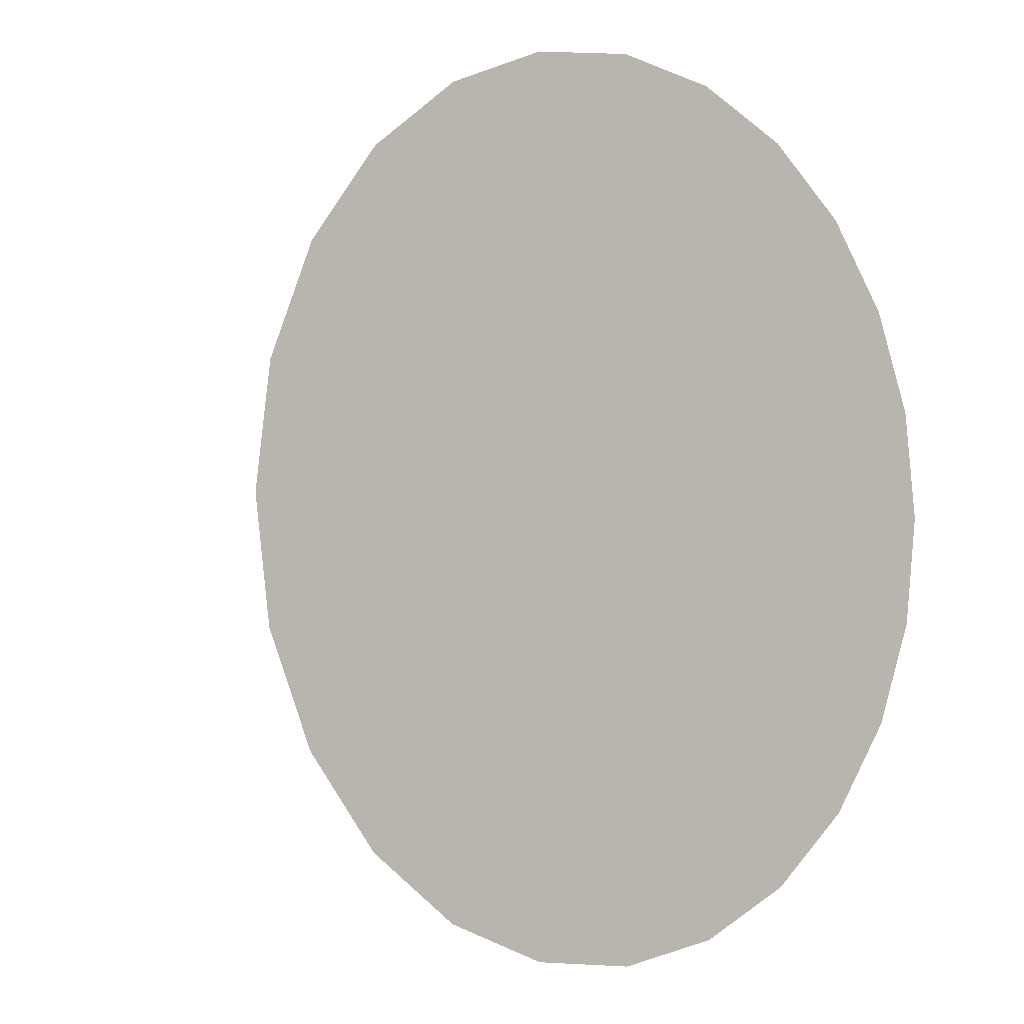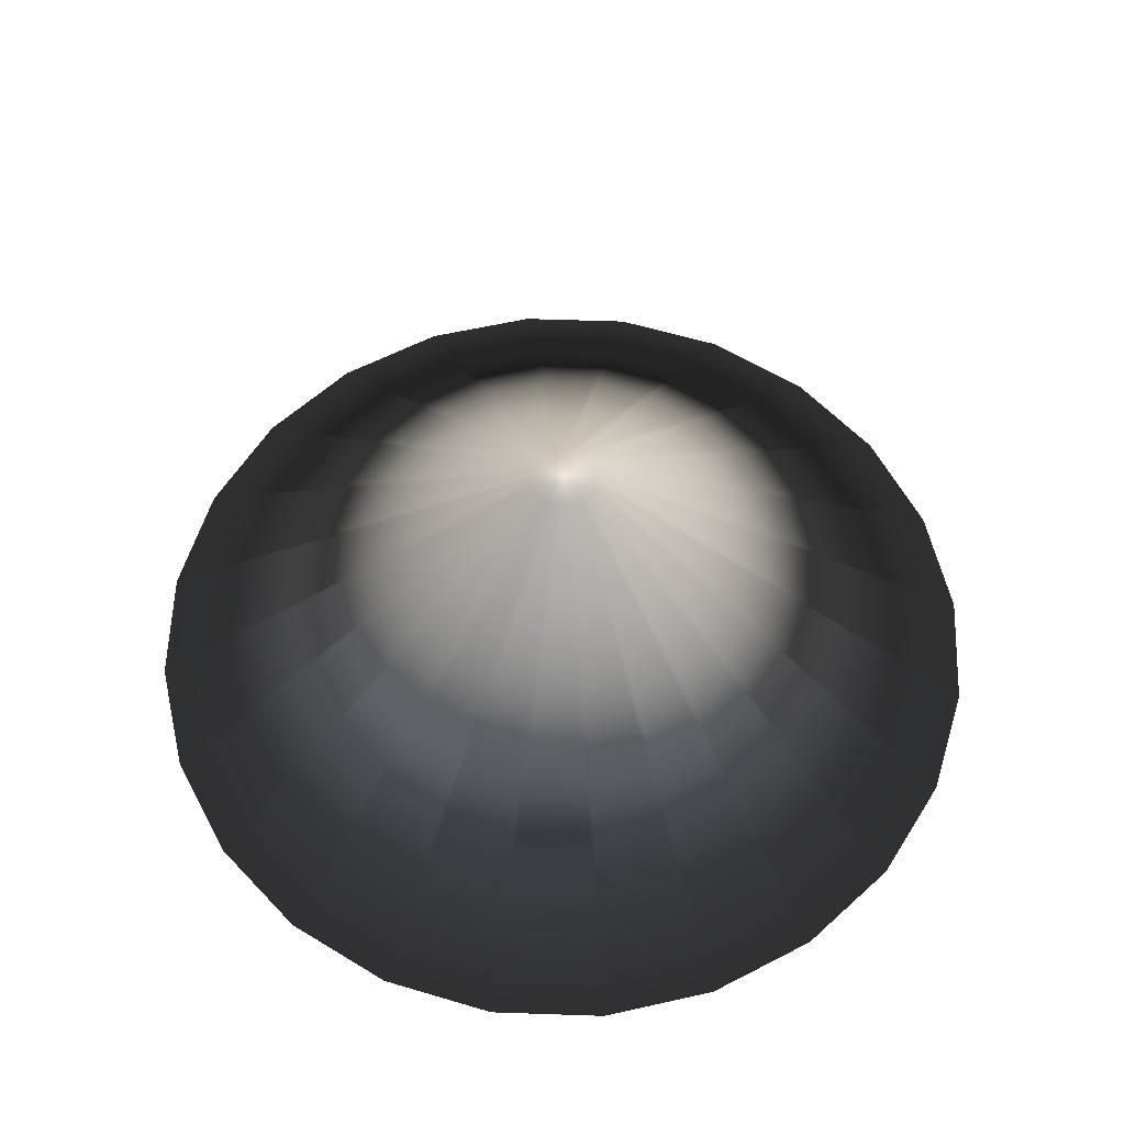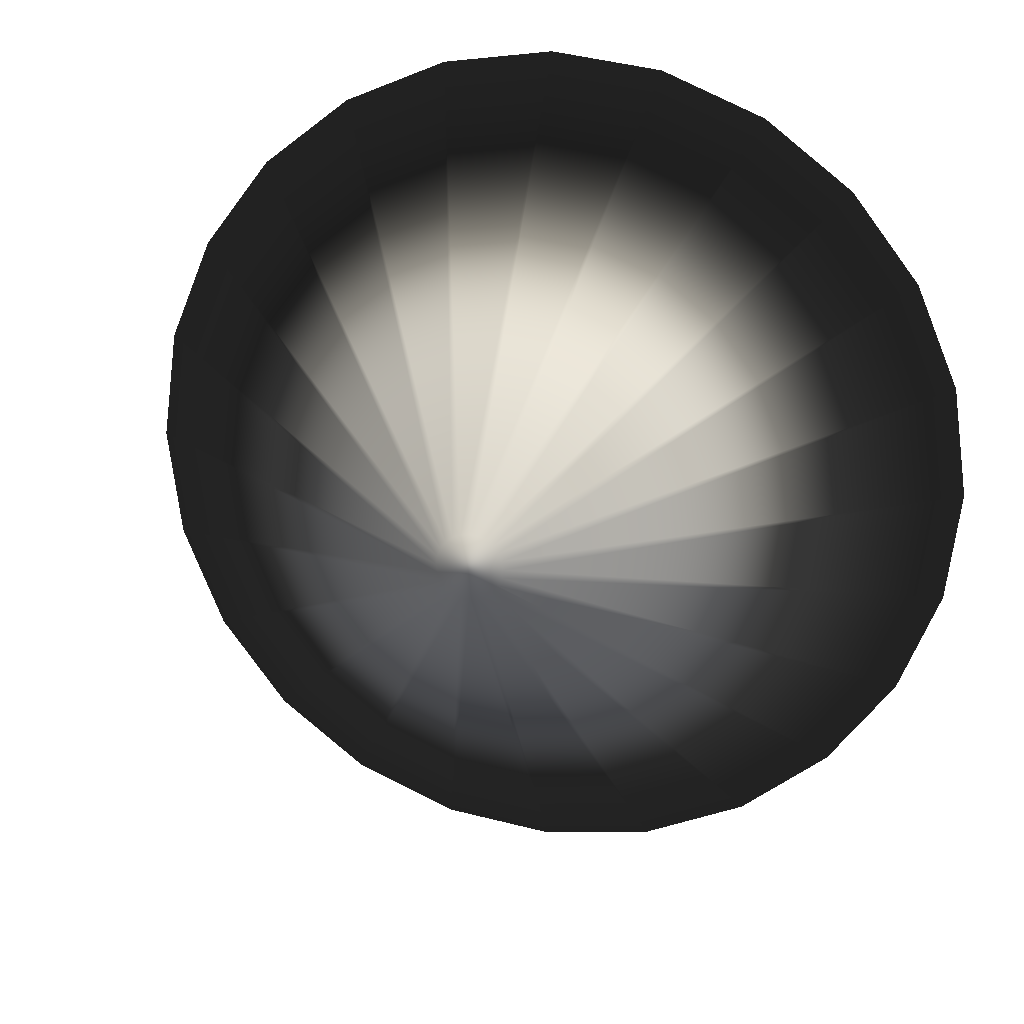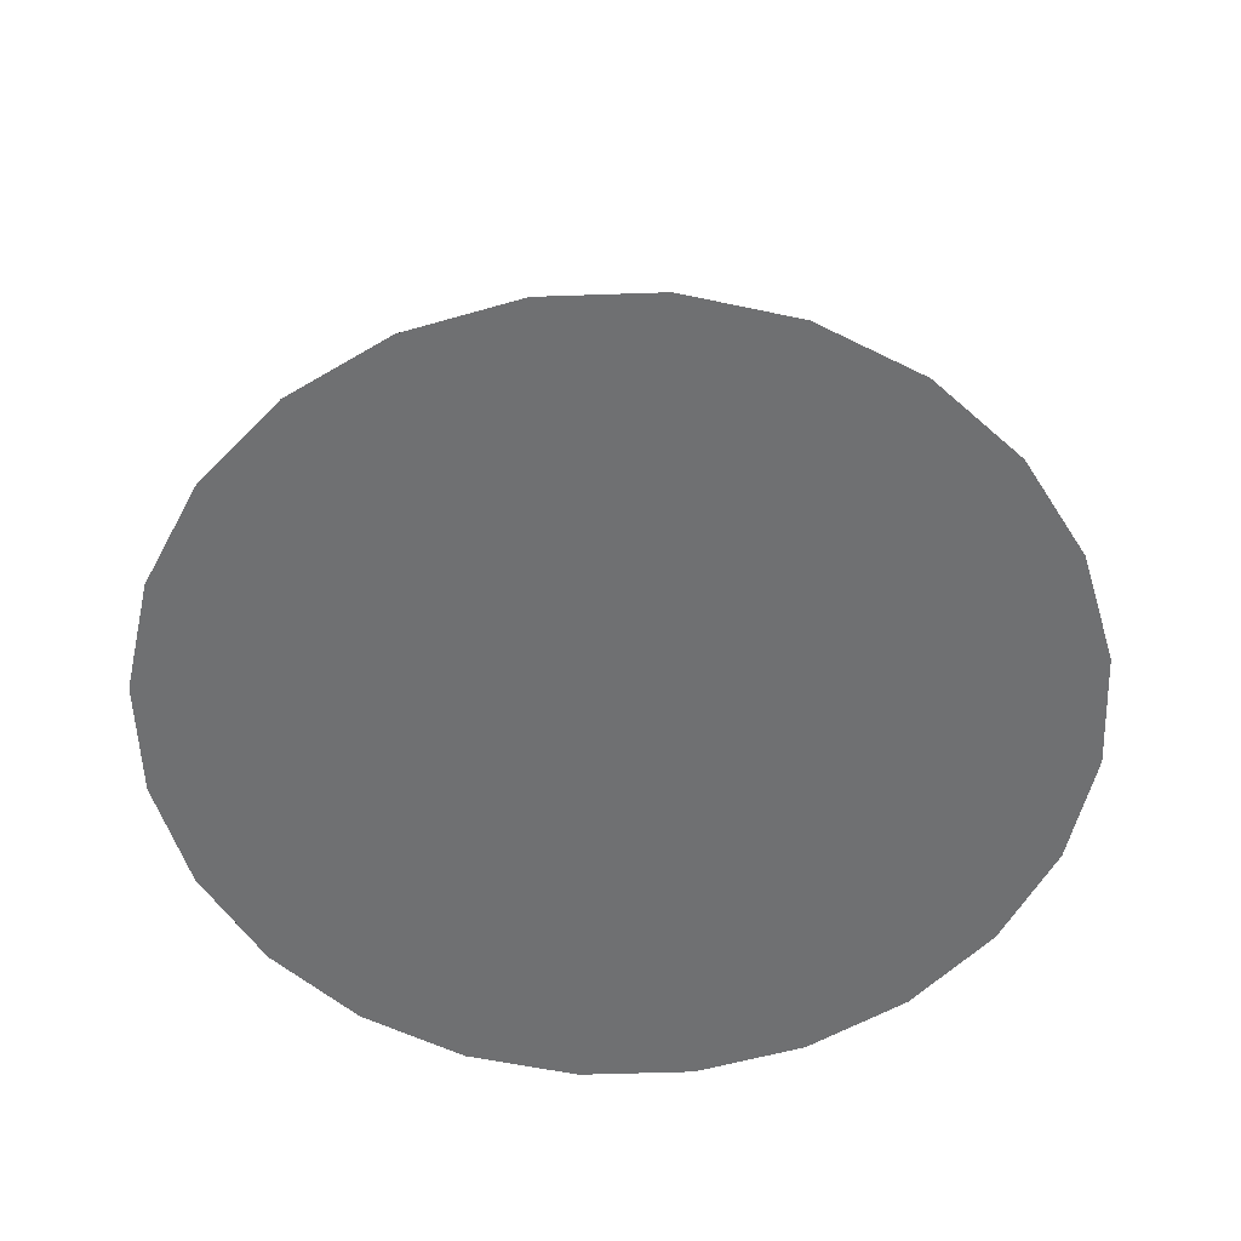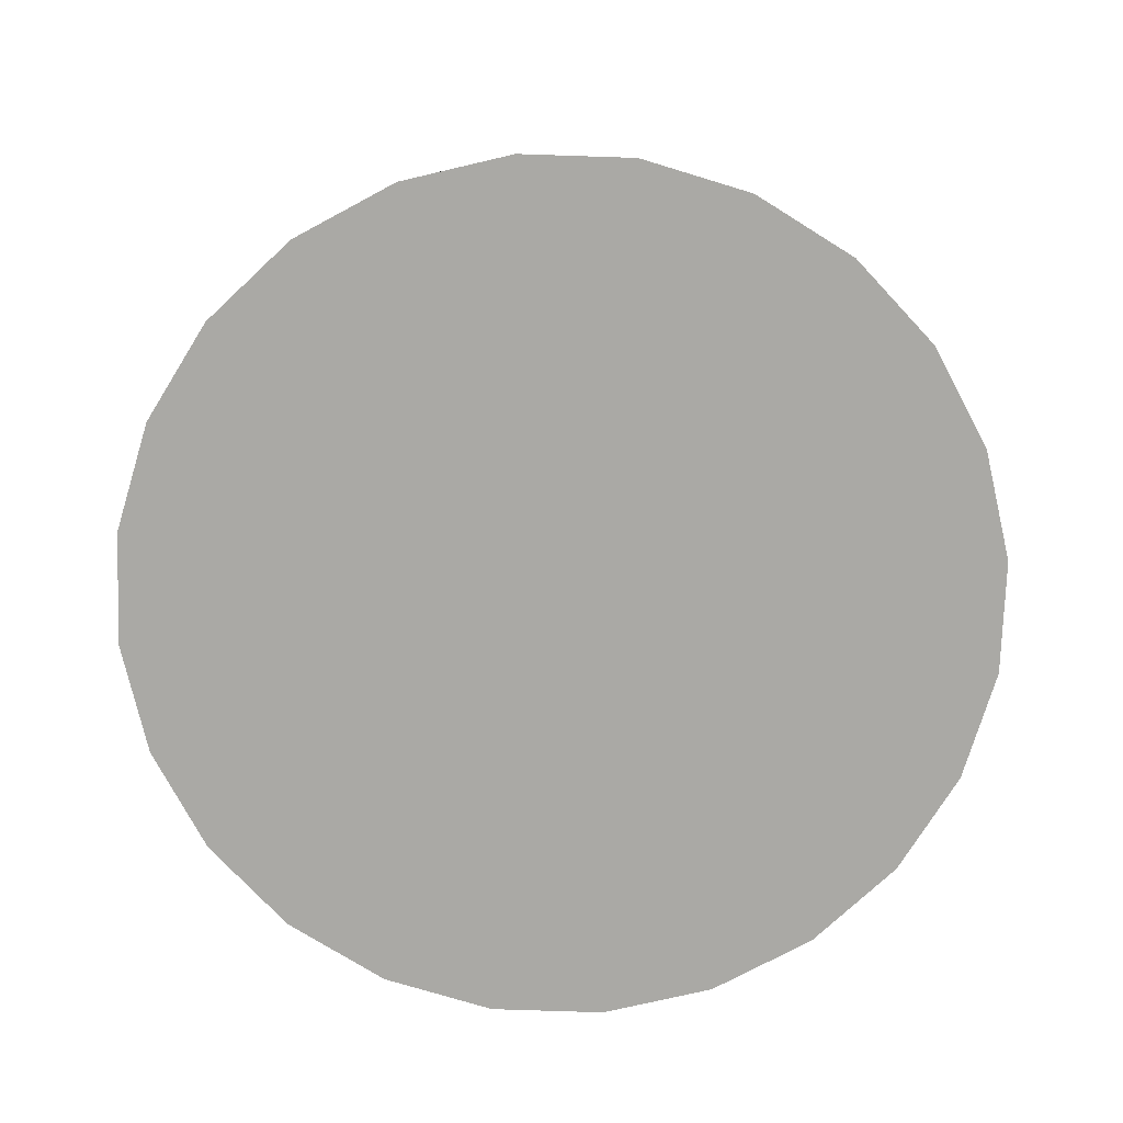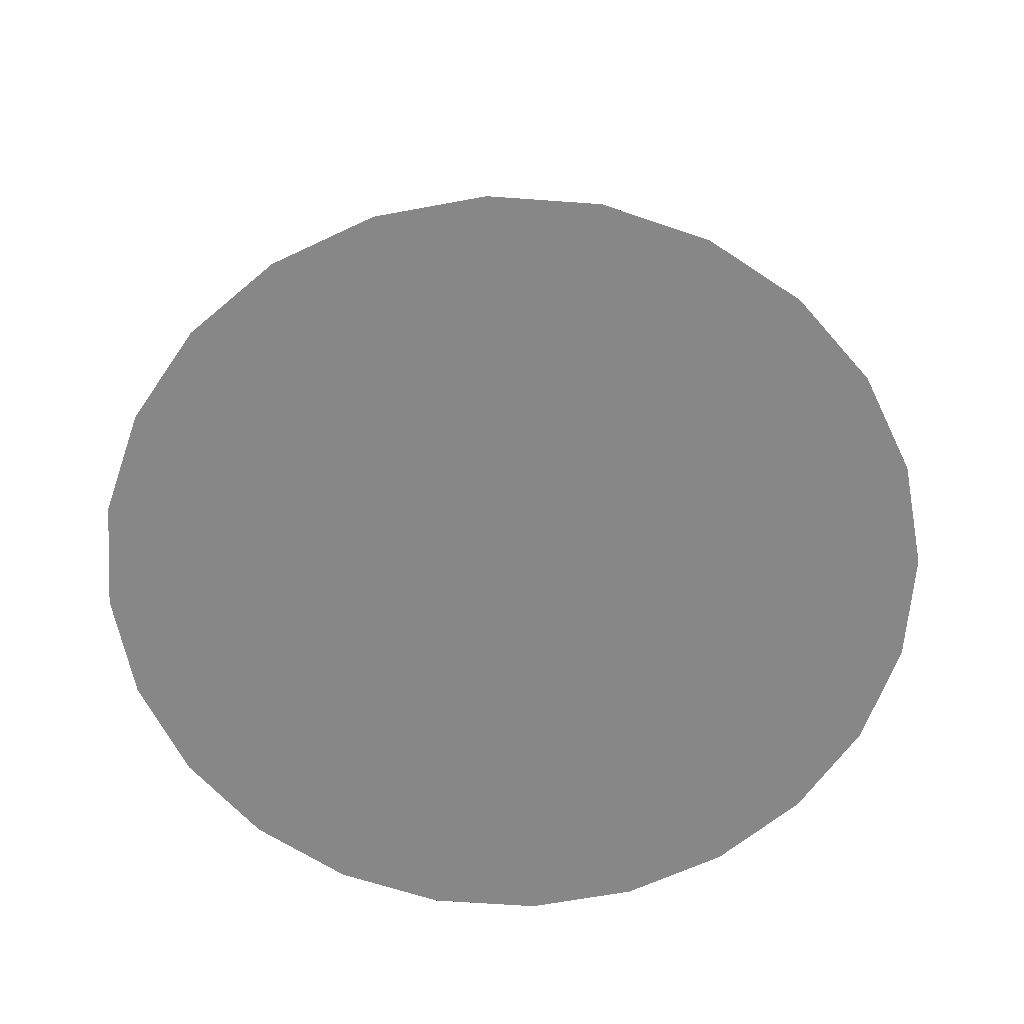
<metadata>
{"format":"obj","ext":"obj","renderer":"f3d","projection":"perspective","resolution":1024,"background":"white","views":[{"elev":-2.3,"azim":-42.1,"up":"+Z"},{"elev":59.4,"azim":-35.5,"up":"+Y"},{"elev":19.2,"azim":-165.7,"up":"+Z"},{"elev":-54.9,"azim":84.6,"up":"+Y"},{"elev":-75.4,"azim":-39.4,"up":"+Y"},{"elev":-62.4,"azim":-86.7,"up":"+Y"}]}
</metadata>
<code>
v 0 -0.75 0
v 1.941 -0.75 -0.5201
v 2.009 -0.75 0
f 1 2 3
v 0 -0.75 0
v 1.74 -0.75 -1.005
v 1.941 -0.75 -0.5201
f 4 5 6
v 0 -0.75 0
v 1.421 -0.75 -1.421
v 1.74 -0.75 -1.005
f 7 8 9
v 0 -0.75 0
v 1.005 -0.75 -1.74
v 1.421 -0.75 -1.421
f 10 11 12
v 0 -0.75 0
v 0.5201 -0.75 -1.941
v 1.005 -0.75 -1.74
f 13 14 15
v 0 -0.75 0
v 1.517e-07 -0.75 -2.009
v 0.5201 -0.75 -1.941
f 16 17 18
v 0 -0.75 0
v -0.5201 -0.75 -1.941
v 1.517e-07 -0.75 -2.009
f 19 20 21
v 0 -0.75 0
v -1.005 -0.75 -1.74
v -0.5201 -0.75 -1.941
f 22 23 24
v 0 -0.75 0
v -1.421 -0.75 -1.421
v -1.005 -0.75 -1.74
f 25 26 27
v 0 -0.75 0
v -1.74 -0.75 -1.005
v -1.421 -0.75 -1.421
f 28 29 30
v 0 -0.75 0
v -1.941 -0.75 -0.5201
v -1.74 -0.75 -1.005
f 31 32 33
v 0 -0.75 0
v -2.009 -0.75 -7.497e-07
v -1.941 -0.75 -0.5201
f 34 35 36
v 0 -0.75 0
v -1.941 -0.75 0.5201
v -2.009 -0.75 -7.497e-07
f 37 38 39
v 0 -0.75 0
v -1.74 -0.75 1.005
v -1.941 -0.75 0.5201
f 40 41 42
v 0 -0.75 0
v -1.421 -0.75 1.421
v -1.74 -0.75 1.005
f 43 44 45
v 0 -0.75 0
v -1.005 -0.75 1.74
v -1.421 -0.75 1.421
f 46 47 48
v 0 -0.75 0
v -0.5201 -0.75 1.941
v -1.005 -0.75 1.74
f 49 50 51
v 0 -0.75 0
v -9.342e-07 -0.75 2.009
v -0.5201 -0.75 1.941
f 52 53 54
v 0 -0.75 0
v 0.5201 -0.75 1.941
v -9.342e-07 -0.75 2.009
f 55 56 57
v 0 -0.75 0
v 1.005 -0.75 1.74
v 0.5201 -0.75 1.941
f 58 59 60
v 0 -0.75 0
v 1.421 -0.75 1.421
v 1.005 -0.75 1.74
f 61 62 63
v 0 -0.75 0
v 1.74 -0.75 1.005
v 1.421 -0.75 1.421
f 64 65 66
v 0 -0.75 0
v 1.941 -0.75 0.5201
v 1.74 -0.75 1.005
f 67 68 69
v 0 -0.75 0
v 2.009 -0.75 0
v 1.941 -0.75 0.5201
f 70 71 72
v 2.009 -0.75 0
v 0.1449 0.75 -0.03882
v 0.15 0.75 0
f 73 74 75
v 2.009 -0.75 0
v 1.941 -0.75 -0.5201
v 0.1449 0.75 -0.03882
f 76 77 78
v 1.941 -0.75 -0.5201
v 0.1299 0.75 -0.075
v 0.1449 0.75 -0.03882
f 79 80 81
v 1.941 -0.75 -0.5201
v 1.74 -0.75 -1.005
v 0.1299 0.75 -0.075
f 82 83 84
v 1.74 -0.75 -1.005
v 0.1061 0.75 -0.1061
v 0.1299 0.75 -0.075
f 85 86 87
v 1.74 -0.75 -1.005
v 1.421 -0.75 -1.421
v 0.1061 0.75 -0.1061
f 88 89 90
v 1.421 -0.75 -1.421
v 0.075 0.75 -0.1299
v 0.1061 0.75 -0.1061
f 91 92 93
v 1.421 -0.75 -1.421
v 1.005 -0.75 -1.74
v 0.075 0.75 -0.1299
f 94 95 96
v 1.005 -0.75 -1.74
v 0.03882 0.75 -0.1449
v 0.075 0.75 -0.1299
f 97 98 99
v 1.005 -0.75 -1.74
v 0.5201 -0.75 -1.941
v 0.03882 0.75 -0.1449
f 100 101 102
v 0.5201 -0.75 -1.941
v 0 0.75 -0.15
v 0.03882 0.75 -0.1449
f 103 104 105
v 0.5201 -0.75 -1.941
v 1.517e-07 -0.75 -2.009
v 0 0.75 -0.15
f 106 107 108
v 1.517e-07 -0.75 -2.009
v -0.03882 0.75 -0.1449
v 0 0.75 -0.15
f 109 110 111
v 1.517e-07 -0.75 -2.009
v -0.5201 -0.75 -1.941
v -0.03882 0.75 -0.1449
f 112 113 114
v -0.5201 -0.75 -1.941
v -0.075 0.75 -0.1299
v -0.03882 0.75 -0.1449
f 115 116 117
v -0.5201 -0.75 -1.941
v -1.005 -0.75 -1.74
v -0.075 0.75 -0.1299
f 118 119 120
v -1.005 -0.75 -1.74
v -0.1061 0.75 -0.1061
v -0.075 0.75 -0.1299
f 121 122 123
v -1.005 -0.75 -1.74
v -1.421 -0.75 -1.421
v -0.1061 0.75 -0.1061
f 124 125 126
v -1.421 -0.75 -1.421
v -0.1299 0.75 -0.075
v -0.1061 0.75 -0.1061
f 127 128 129
v -1.421 -0.75 -1.421
v -1.74 -0.75 -1.005
v -0.1299 0.75 -0.075
f 130 131 132
v -1.74 -0.75 -1.005
v -0.1449 0.75 -0.03882
v -0.1299 0.75 -0.075
f 133 134 135
v -1.74 -0.75 -1.005
v -1.941 -0.75 -0.5201
v -0.1449 0.75 -0.03882
f 136 137 138
v -1.941 -0.75 -0.5201
v -0.15 0.75 0
v -0.1449 0.75 -0.03882
f 139 140 141
v -1.941 -0.75 -0.5201
v -2.009 -0.75 -7.497e-07
v -0.15 0.75 0
f 142 143 144
v -2.009 -0.75 -7.497e-07
v -0.1449 0.75 0.03882
v -0.15 0.75 0
f 145 146 147
v -2.009 -0.75 -7.497e-07
v -1.941 -0.75 0.5201
v -0.1449 0.75 0.03882
f 148 149 150
v -1.941 -0.75 0.5201
v -0.1299 0.75 0.075
v -0.1449 0.75 0.03882
f 151 152 153
v -1.941 -0.75 0.5201
v -1.74 -0.75 1.005
v -0.1299 0.75 0.075
f 154 155 156
v -1.74 -0.75 1.005
v -0.1061 0.75 0.1061
v -0.1299 0.75 0.075
f 157 158 159
v -1.74 -0.75 1.005
v -1.421 -0.75 1.421
v -0.1061 0.75 0.1061
f 160 161 162
v -1.421 -0.75 1.421
v -0.075 0.75 0.1299
v -0.1061 0.75 0.1061
f 163 164 165
v -1.421 -0.75 1.421
v -1.005 -0.75 1.74
v -0.075 0.75 0.1299
f 166 167 168
v -1.005 -0.75 1.74
v -0.03882 0.75 0.1449
v -0.075 0.75 0.1299
f 169 170 171
v -1.005 -0.75 1.74
v -0.5201 -0.75 1.941
v -0.03882 0.75 0.1449
f 172 173 174
v -0.5201 -0.75 1.941
v 0 0.75 0.15
v -0.03882 0.75 0.1449
f 175 176 177
v -0.5201 -0.75 1.941
v -9.342e-07 -0.75 2.009
v 0 0.75 0.15
f 178 179 180
v -9.342e-07 -0.75 2.009
v 0.03882 0.75 0.1449
v 0 0.75 0.15
f 181 182 183
v -9.342e-07 -0.75 2.009
v 0.5201 -0.75 1.941
v 0.03882 0.75 0.1449
f 184 185 186
v 0.5201 -0.75 1.941
v 0.075 0.75 0.1299
v 0.03882 0.75 0.1449
f 187 188 189
v 0.5201 -0.75 1.941
v 1.005 -0.75 1.74
v 0.075 0.75 0.1299
f 190 191 192
v 1.005 -0.75 1.74
v 0.1061 0.75 0.1061
v 0.075 0.75 0.1299
f 193 194 195
v 1.005 -0.75 1.74
v 1.421 -0.75 1.421
v 0.1061 0.75 0.1061
f 196 197 198
v 1.421 -0.75 1.421
v 0.1299 0.75 0.075
v 0.1061 0.75 0.1061
f 199 200 201
v 1.421 -0.75 1.421
v 1.74 -0.75 1.005
v 0.1299 0.75 0.075
f 202 203 204
v 1.74 -0.75 1.005
v 0.1449 0.75 0.03882
v 0.1299 0.75 0.075
f 205 206 207
v 1.74 -0.75 1.005
v 1.941 -0.75 0.5201
v 0.1449 0.75 0.03882
f 208 209 210
v 1.941 -0.75 0.5201
v 0.15 0.75 0
v 0.1449 0.75 0.03882
f 211 212 213
v 1.941 -0.75 0.5201
v 2.009 -0.75 0
v 0.15 0.75 0
f 214 215 216
v 0 0.75 0
v 0.15 0.75 0
v 0.1449 0.75 -0.03882
f 217 218 219
v 0 0.75 0
v 0.1449 0.75 -0.03882
v 0.1299 0.75 -0.075
f 220 221 222
v 0 0.75 0
v 0.1299 0.75 -0.075
v 0.1061 0.75 -0.1061
f 223 224 225
v 0 0.75 0
v 0.1061 0.75 -0.1061
v 0.075 0.75 -0.1299
f 226 227 228
v 0 0.75 0
v 0.075 0.75 -0.1299
v 0.03882 0.75 -0.1449
f 229 230 231
v 0 0.75 0
v 0.03882 0.75 -0.1449
v 0 0.75 -0.15
f 232 233 234
v 0 0.75 0
v 0 0.75 -0.15
v -0.03882 0.75 -0.1449
f 235 236 237
v 0 0.75 0
v -0.03882 0.75 -0.1449
v -0.075 0.75 -0.1299
f 238 239 240
v 0 0.75 0
v -0.075 0.75 -0.1299
v -0.1061 0.75 -0.1061
f 241 242 243
v 0 0.75 0
v -0.1061 0.75 -0.1061
v -0.1299 0.75 -0.075
f 244 245 246
v 0 0.75 0
v -0.1299 0.75 -0.075
v -0.1449 0.75 -0.03882
f 247 248 249
v 0 0.75 0
v -0.1449 0.75 -0.03882
v -0.15 0.75 0
f 250 251 252
v 0 0.75 0
v -0.15 0.75 0
v -0.1449 0.75 0.03882
f 253 254 255
v 0 0.75 0
v -0.1449 0.75 0.03882
v -0.1299 0.75 0.075
f 256 257 258
v 0 0.75 0
v -0.1299 0.75 0.075
v -0.1061 0.75 0.1061
f 259 260 261
v 0 0.75 0
v -0.1061 0.75 0.1061
v -0.075 0.75 0.1299
f 262 263 264
v 0 0.75 0
v -0.075 0.75 0.1299
v -0.03882 0.75 0.1449
f 265 266 267
v 0 0.75 0
v -0.03882 0.75 0.1449
v 0 0.75 0.15
f 268 269 270
v 0 0.75 0
v 0 0.75 0.15
v 0.03882 0.75 0.1449
f 271 272 273
v 0 0.75 0
v 0.03882 0.75 0.1449
v 0.075 0.75 0.1299
f 274 275 276
v 0 0.75 0
v 0.075 0.75 0.1299
v 0.1061 0.75 0.1061
f 277 278 279
v 0 0.75 0
v 0.1061 0.75 0.1061
v 0.1299 0.75 0.075
f 280 281 282
v 0 0.75 0
v 0.1299 0.75 0.075
v 0.1449 0.75 0.03882
f 283 284 285
v 0 0.75 0
v 0.1449 0.75 0.03882
v 0.15 0.75 0
f 286 287 288

</code>
